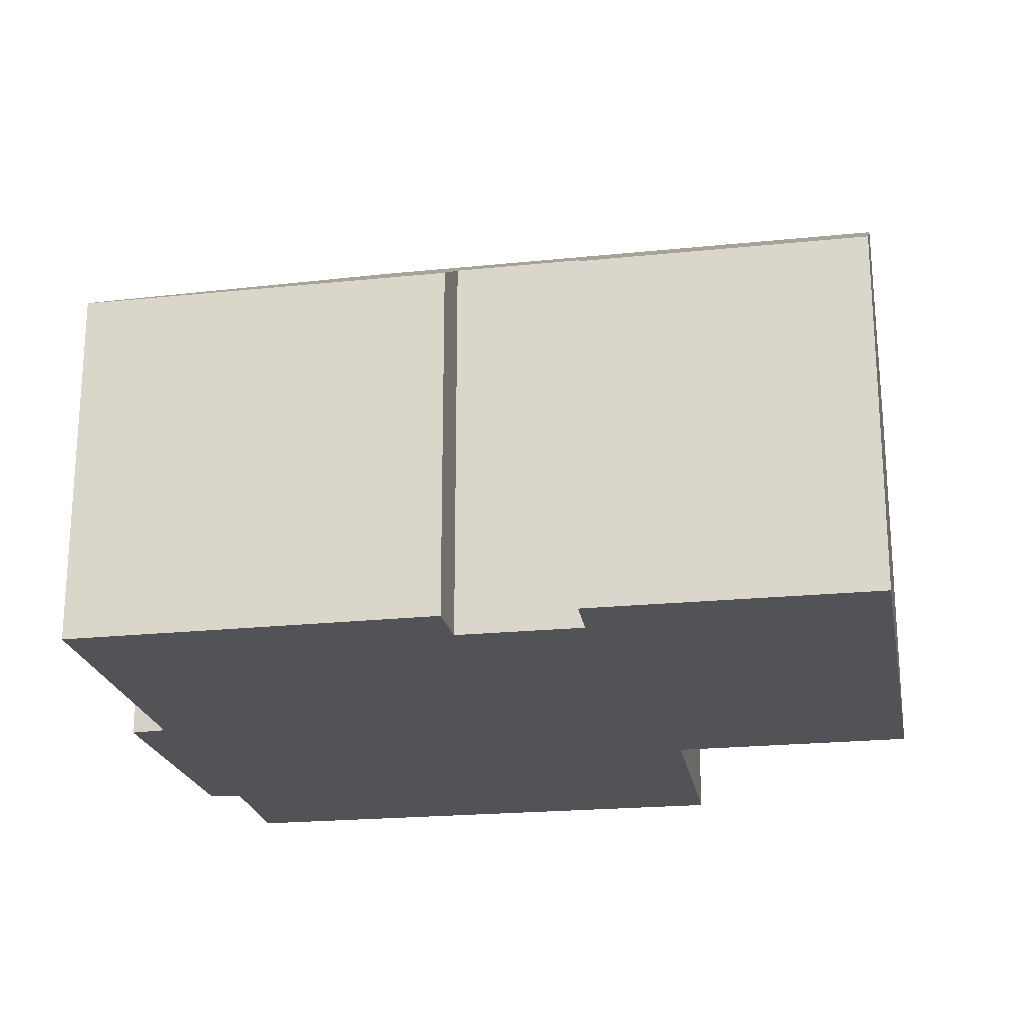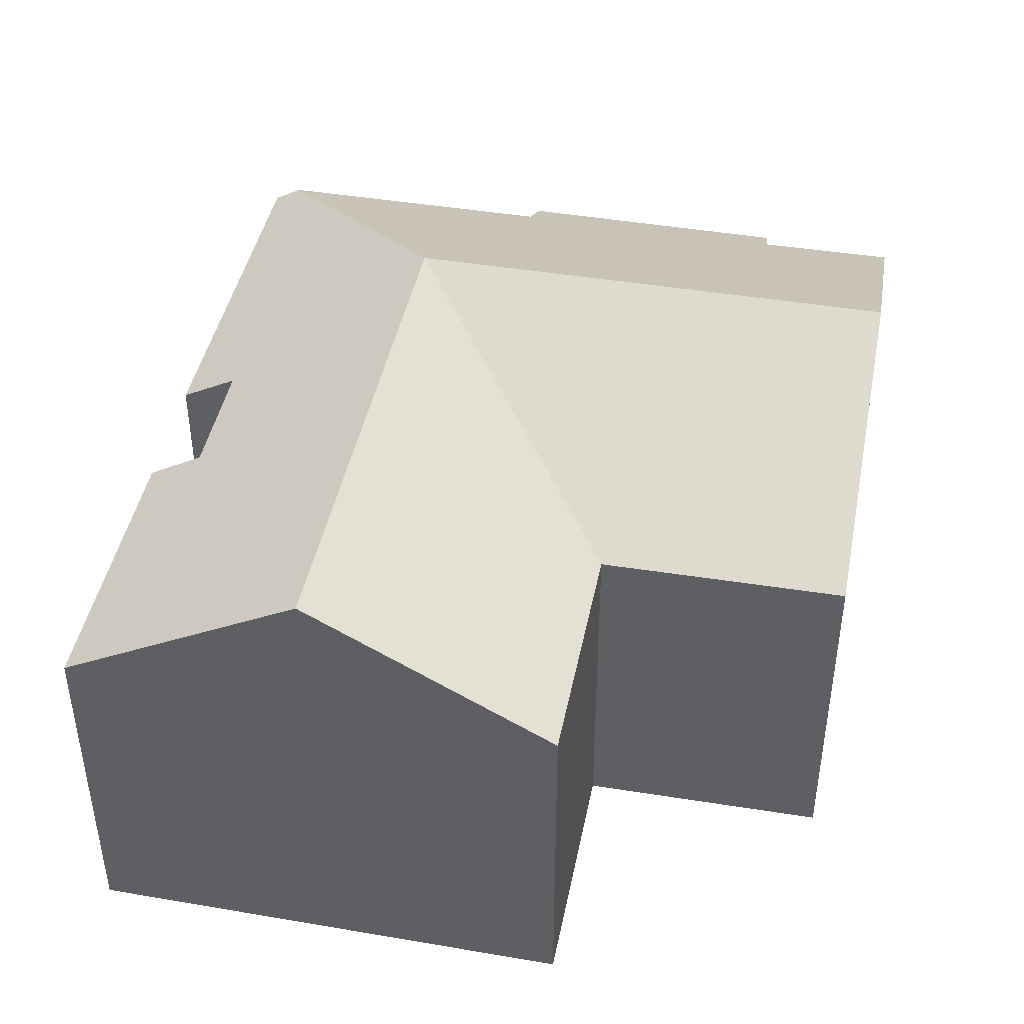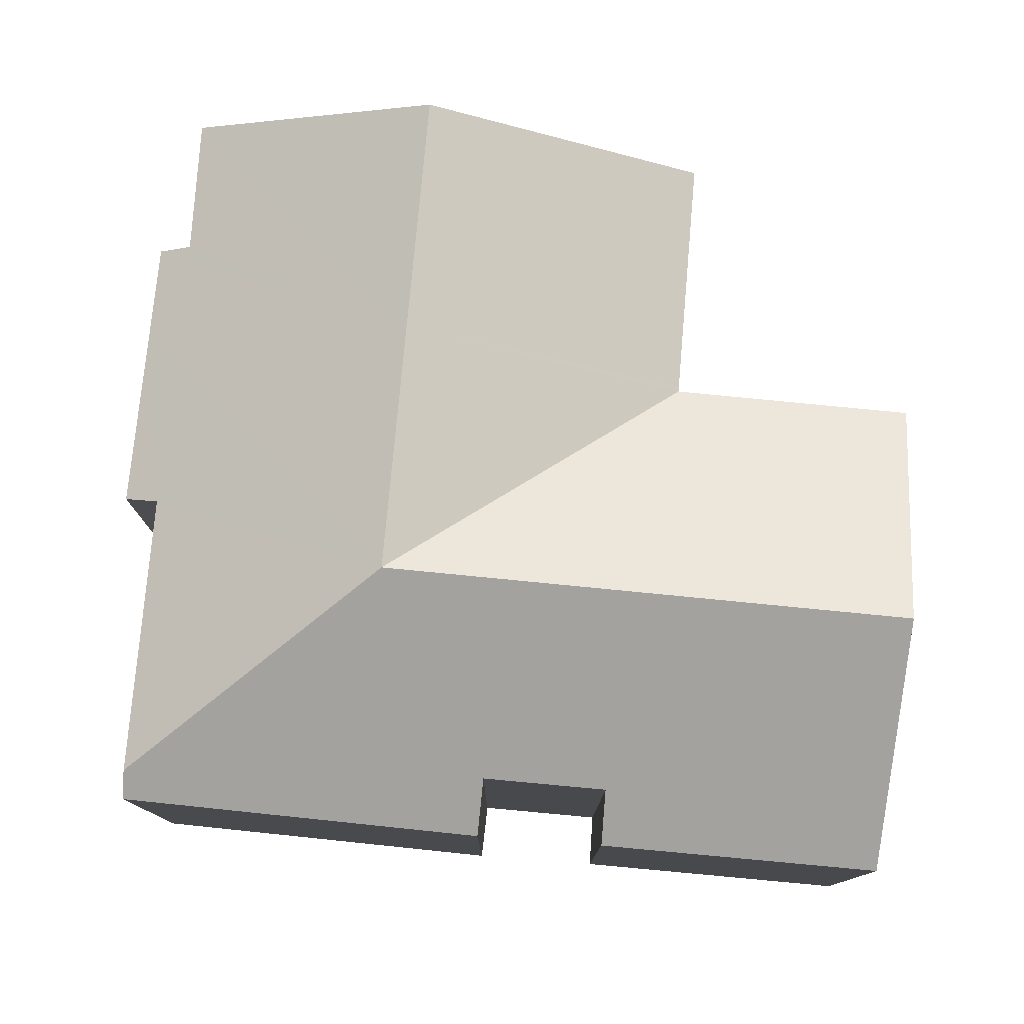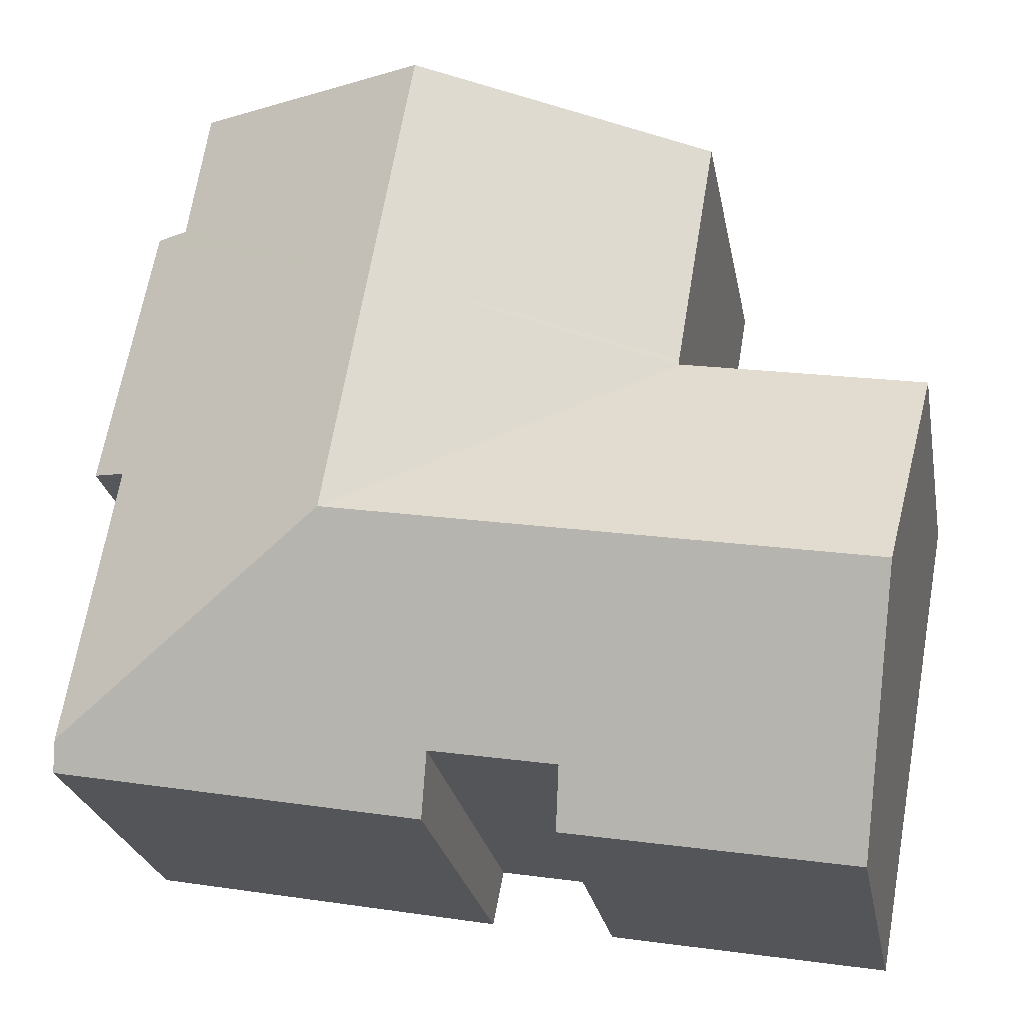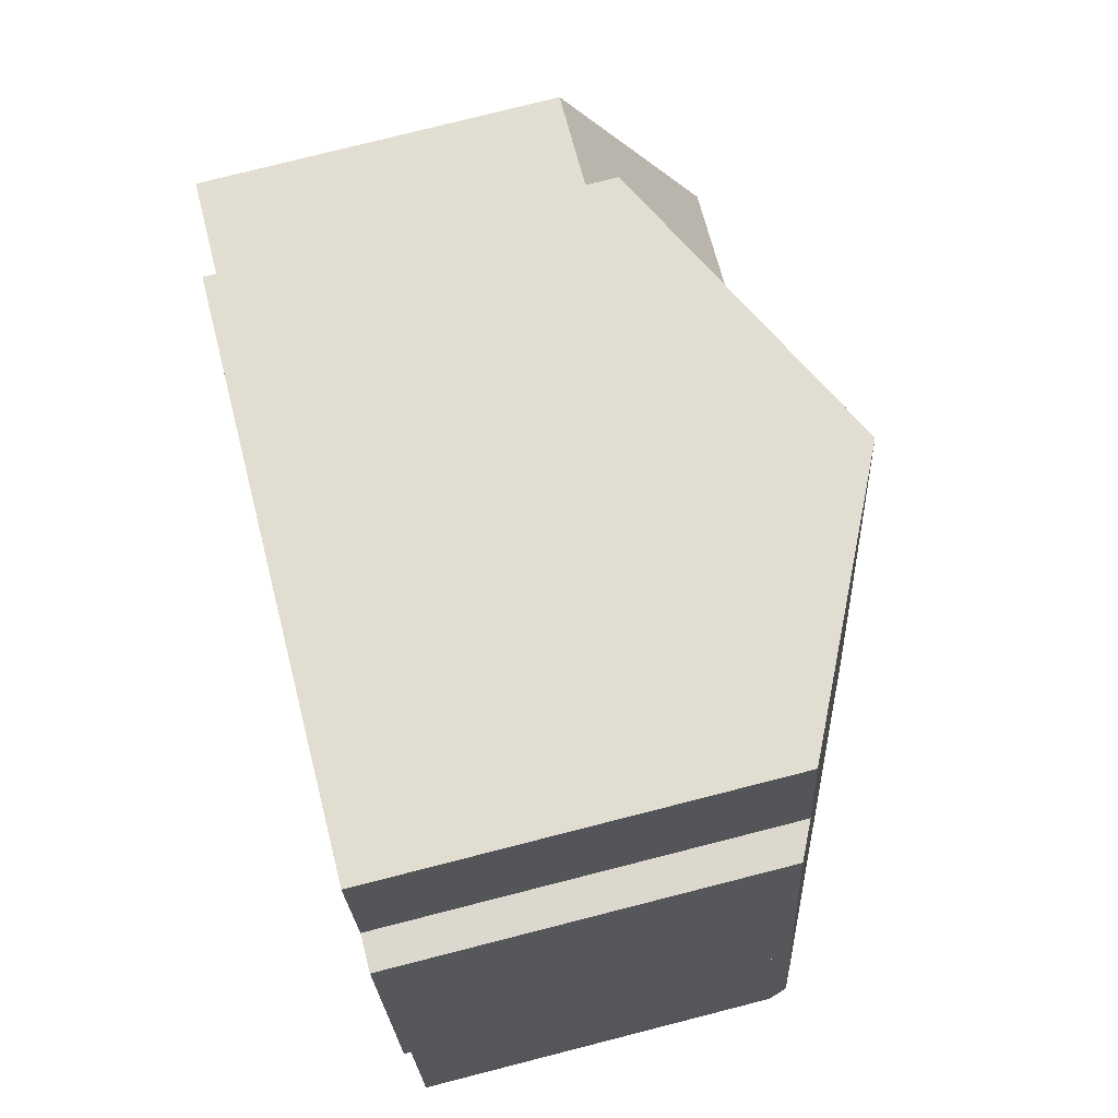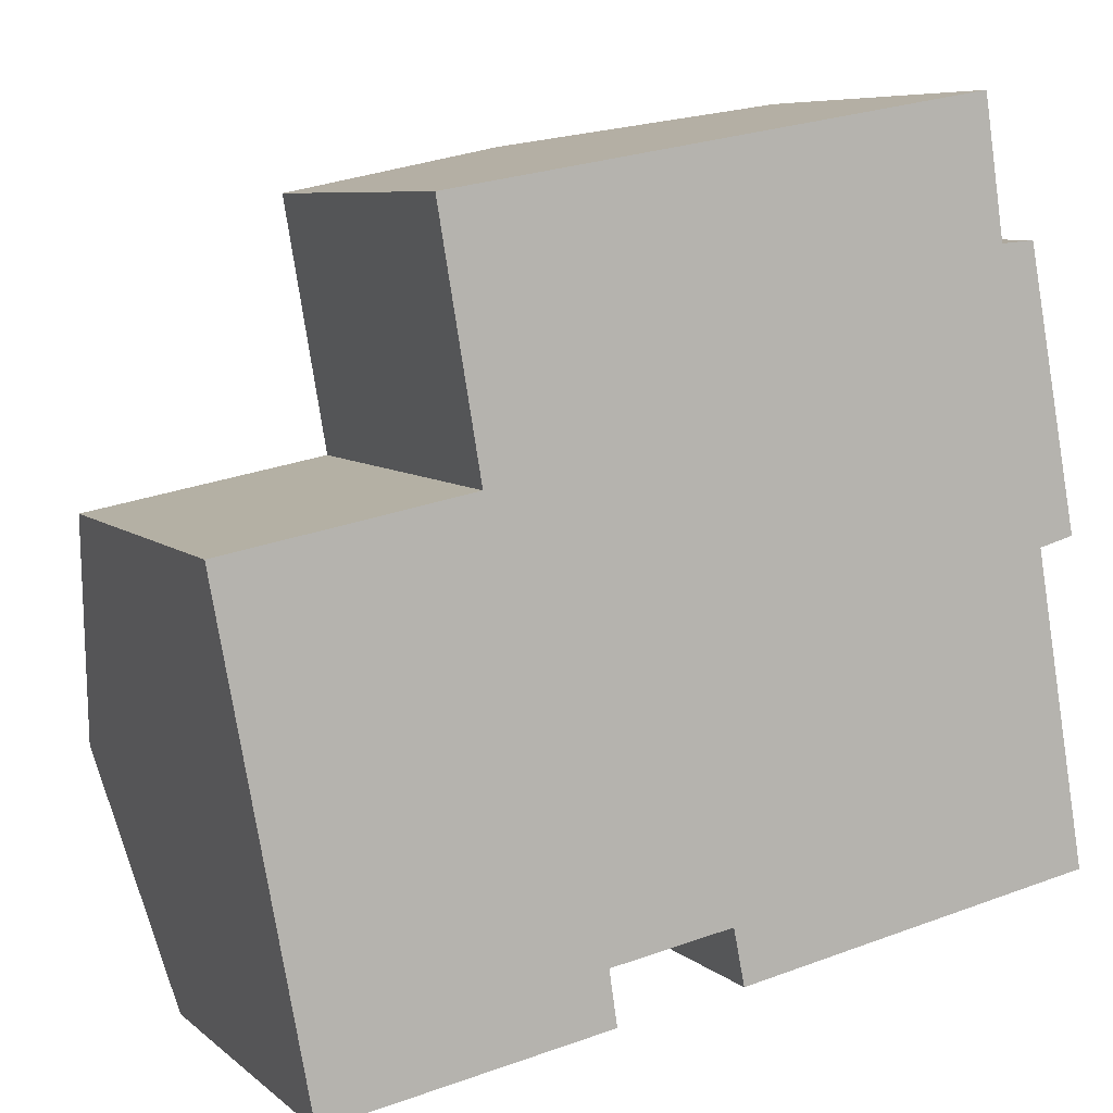
<metadata>
{"format":"obj","ext":"obj","renderer":"f3d","projection":"perspective","resolution":1024,"background":"white","views":[{"elev":-21.7,"azim":-179.9,"up":"+Y"},{"elev":44.2,"azim":-89.0,"up":"+Y"},{"elev":78.2,"azim":175.3,"up":"+Y"},{"elev":-25.3,"azim":-169.6,"up":"+Z"},{"elev":76.8,"azim":75.7,"up":"+Z"},{"elev":7.4,"azim":-25.9,"up":"+Z"}]}
</metadata>
<code>
v  3.947 7.053 5.701
v  10.35 9.757 1.982
v  4.747 7.041 0.966
v  9.533 9.757 6.651
v  4.764 7.044 0.866
v  16.57 7.036 -0.506
v  15.88 7.375 -0.689
v  15.91 7.059 2.991
v  14.49 7.355 7.494
v  14.9 7.386 4.811
v  15.56 7.071 4.866
v  11.2 9.757 -2.915
v  16.84 7.38 -6.231
v  16.93 7.068 -6.782
v  9.76 7.044 -8.127
v  9.541 7.67 -7.023
v  5.493 9.757 -3.951
v  7.099 7.677 -7.453
v  7.258 7.075 -8.524
v  6.319 7.078 -8.689
v  0.875 9.757 -4.788
v  1.735 7.092 -9.494
v  4.656 7.045 0.846
v  0 7.046 4.314e-16
v  7.258 5.219e-16 -8.524
v  1.735 5.813e-16 -9.494
v  6.319 5.32e-16 -8.689
v  15.88 4.219e-17 -0.689
v  16.57 3.098e-17 -0.506
v  16.93 4.153e-16 -6.782
v  9.76 4.976e-16 -8.127
v  7.099 4.564e-16 -7.453
v  9.541 4.3e-16 -7.023
v  0 0 0
v  0.875 2.932e-16 -4.788
v  4.764 -5.303e-17 0.866
v  3.947 -3.491e-16 5.701
v  4.747 -5.915e-17 0.966
v  4.656 -5.18e-17 0.846
v  9.533 -4.073e-16 6.651
v  14.49 -4.589e-16 7.494
v  14.9 -2.946e-16 4.811
v  15.56 -2.98e-16 4.866
v  15.91 -1.831e-16 2.991
v  16.84 3.815e-16 -6.231
g defaultobject
f 1 2 3
f 2 1 4
f 2 5 3
f 6 7 8
f 9 2 4
f 2 9 10
f 2 10 11
f 2 11 8
f 2 8 12
f 12 8 7
f 12 7 13
f 14 12 13
f 12 14 15
f 12 15 16
f 12 16 17
f 17 16 18
f 17 18 19
f 17 19 20
f 17 20 21
f 21 20 22
f 23 21 24
f 21 23 17
f 17 23 12
f 12 23 5
f 12 5 2
f 25 20 19
f 20 25 22
f 22 25 26
f 26 25 27
f 6 28 7
f 28 6 29
f 30 15 14
f 15 30 31
f 16 32 18
f 32 16 33
f 26 21 22
f 21 26 24
f 24 26 34
f 34 26 35
f 36 3 5
f 3 36 1
f 1 36 37
f 37 36 38
f 15 33 16
f 33 15 31
f 34 23 24
f 23 34 5
f 5 34 36
f 36 34 39
f 37 4 1
f 4 37 9
f 9 37 40
f 9 40 41
f 42 11 10
f 11 42 43
f 9 42 10
f 42 9 41
f 43 8 11
f 8 43 6
f 6 43 29
f 29 43 44
f 28 13 7
f 13 28 14
f 14 28 30
f 30 28 45
f 32 19 18
f 19 32 25
f 44 28 29
f 41 36 42
f 36 41 38
f 38 41 37
f 37 41 40
f 45 31 30
f 31 45 28
f 31 28 33
f 33 28 32
f 32 28 26
f 26 28 35
f 35 28 44
f 35 44 43
f 35 43 36
f 35 36 39
f 35 39 34
f 36 43 42
f 32 27 25
f 27 32 26

</code>
